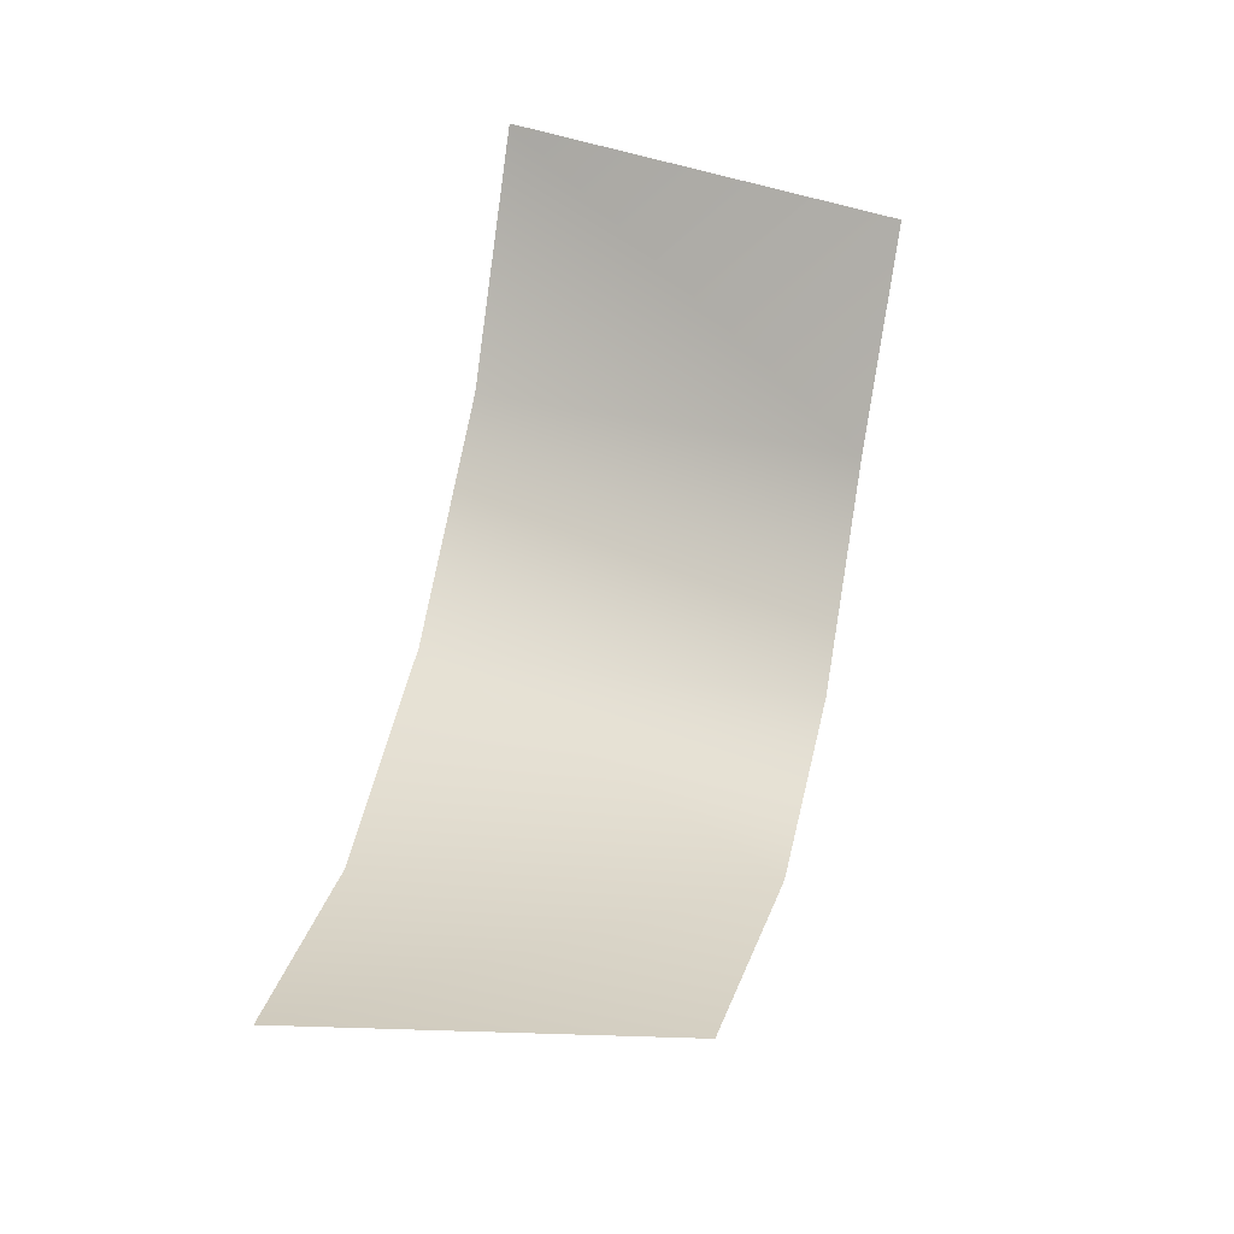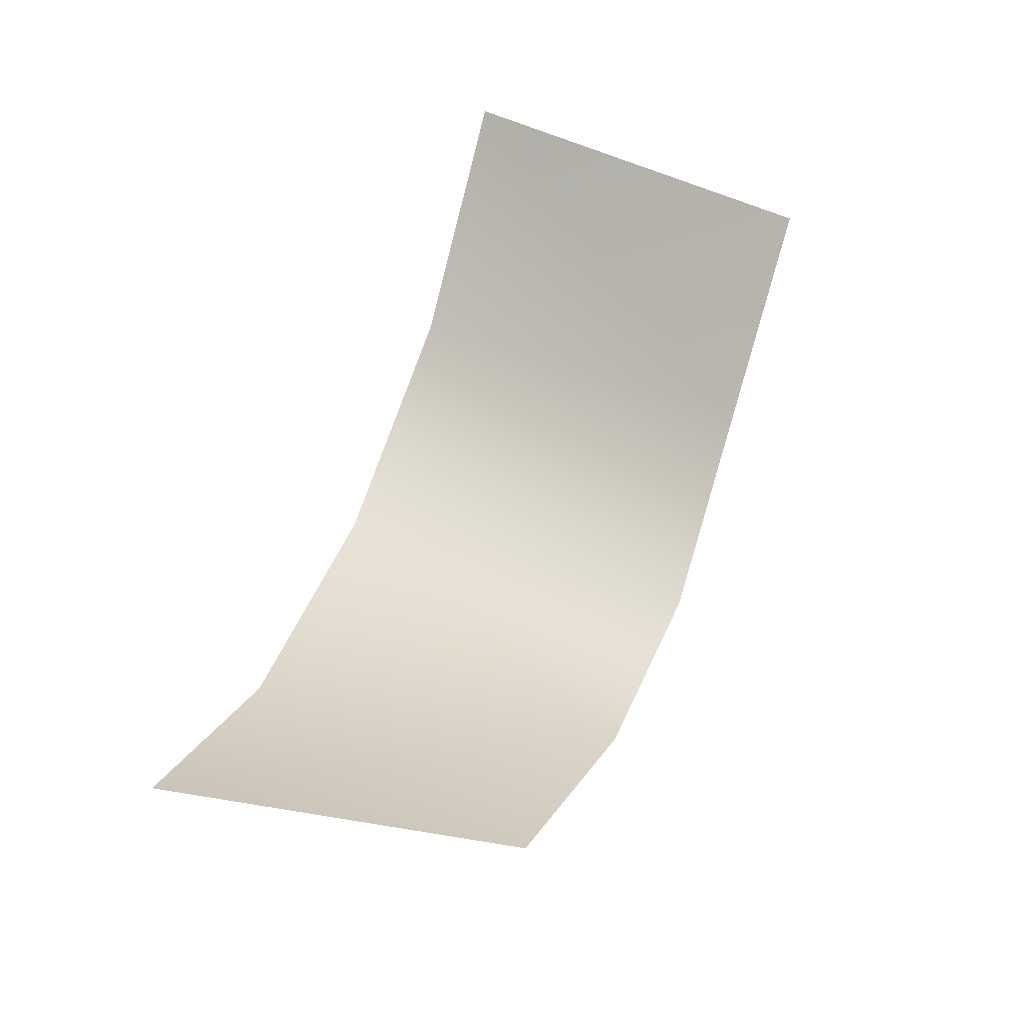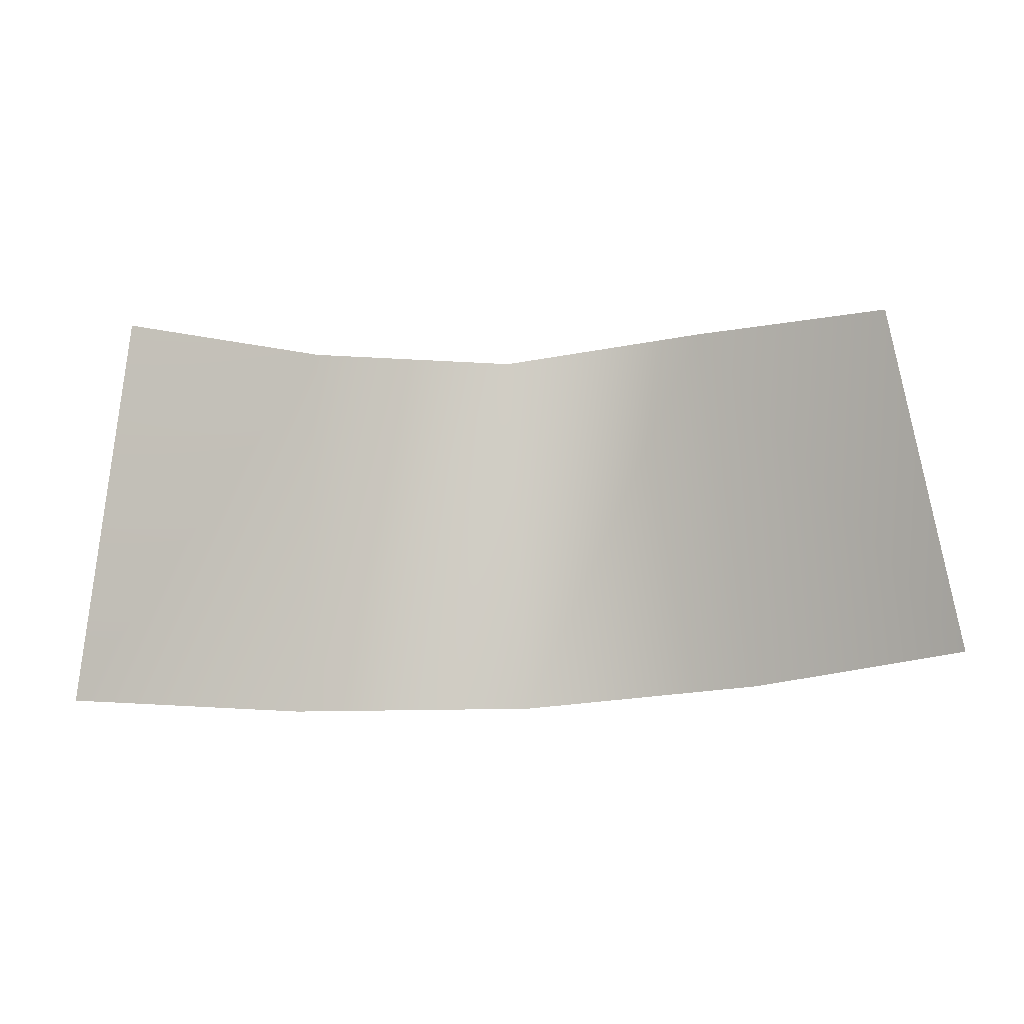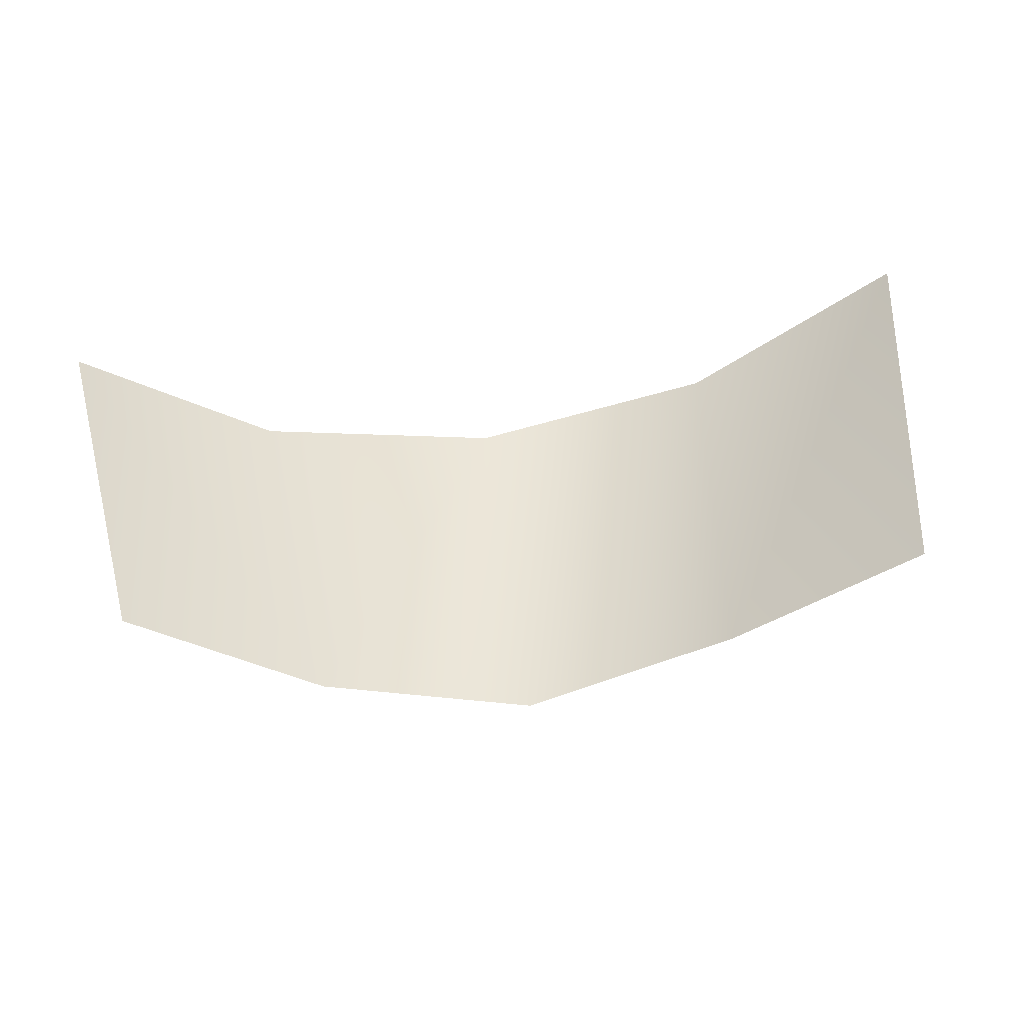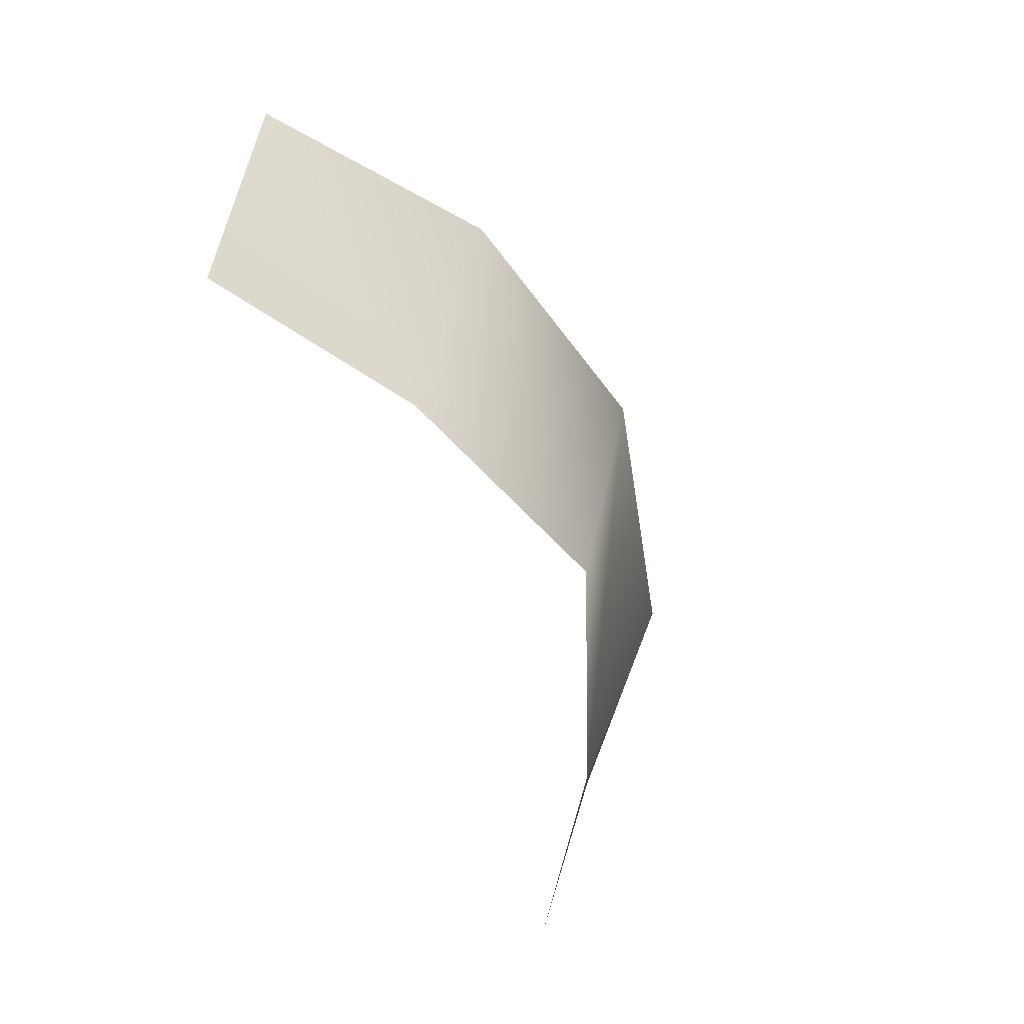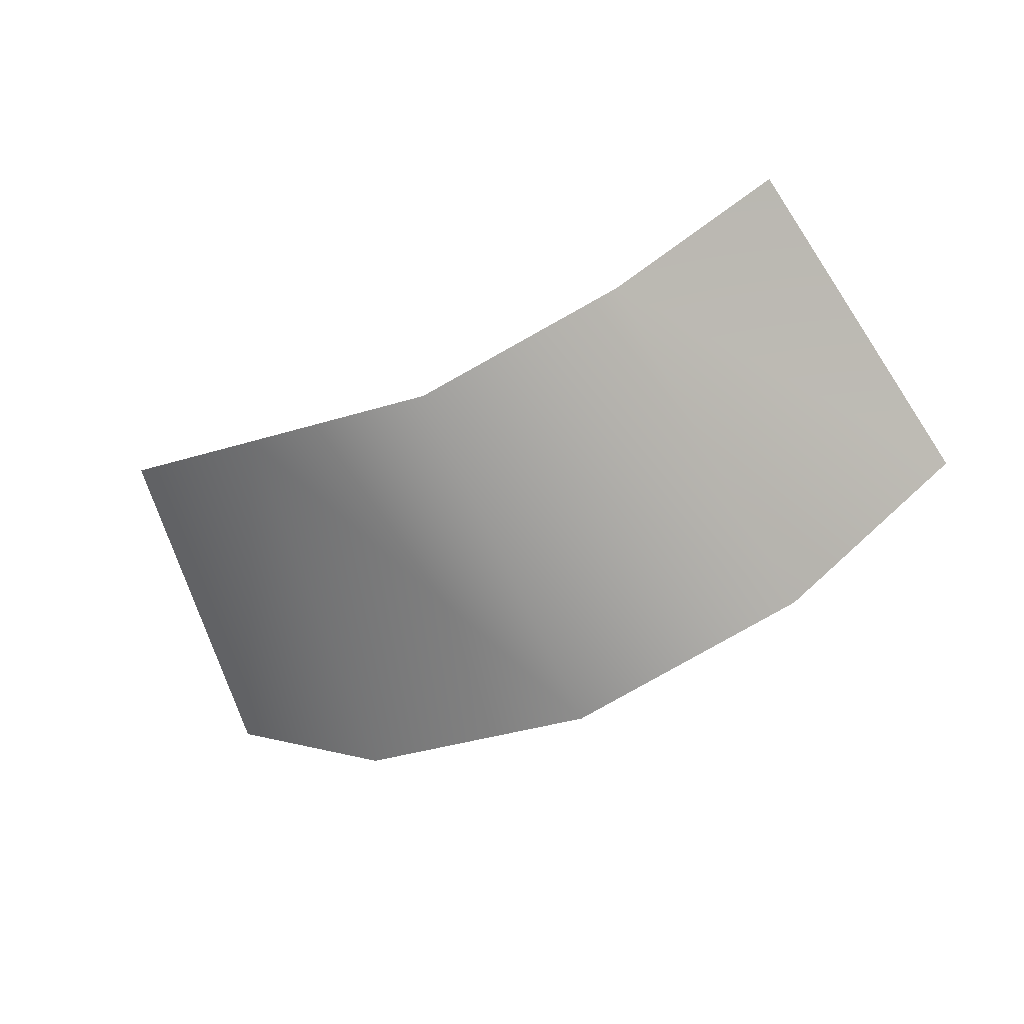
<metadata>
{"format":"obj","ext":"obj","renderer":"f3d","projection":"perspective","resolution":1024,"background":"white","views":[{"elev":63.9,"azim":-78.3,"up":"+Z"},{"elev":59.8,"azim":-69.9,"up":"+Z"},{"elev":74.1,"azim":176.7,"up":"+Z"},{"elev":57.4,"azim":-7.5,"up":"+Z"},{"elev":-67.3,"azim":112.7,"up":"+Y"},{"elev":-59.7,"azim":24.7,"up":"+Z"}]}
</metadata>
<code>
o D35C_ACL
v 33.12 -20.37 -3.461
v 32.93 -22.14 -3.103
v 31.95 -22.18 -3.488
v 31.95 -20.37 -3.768
v 33.12 -20.37 -3.461
v 31.95 -22.18 -3.488
v 29.91 -20.35 -2.744
v 30.79 -20.37 -3.483
v 30.97 -22.14 -3.103
v 30.14 -22 -2.533
v 29.91 -20.35 -2.744
v 30.97 -22.14 -3.103
v 32.93 -22.14 -3.103
v 33.12 -20.37 -3.461
v 34.06 -20.35 -2.705
v 33.77 -22.12 -2.533
v 32.93 -22.14 -3.103
v 34.06 -20.35 -2.705
v 30.97 -22.14 -3.103
v 30.79 -20.37 -3.483
v 31.95 -20.37 -3.768
v 31.95 -22.18 -3.488
v 30.97 -22.14 -3.103
v 31.95 -20.37 -3.768
f 1 2 3
f 4 5 6
f 7 8 9
f 10 11 12
f 13 14 15
f 16 17 18
f 19 20 21
f 22 23 24

</code>
